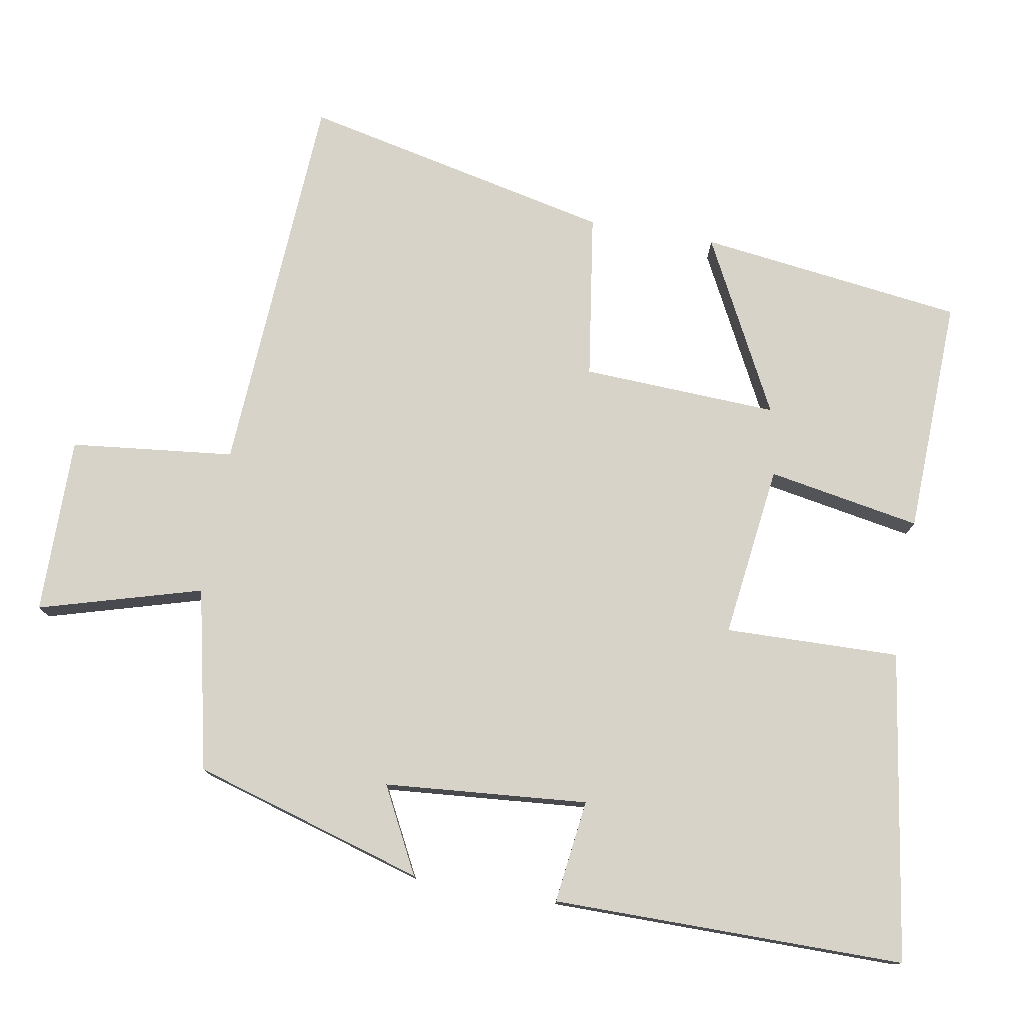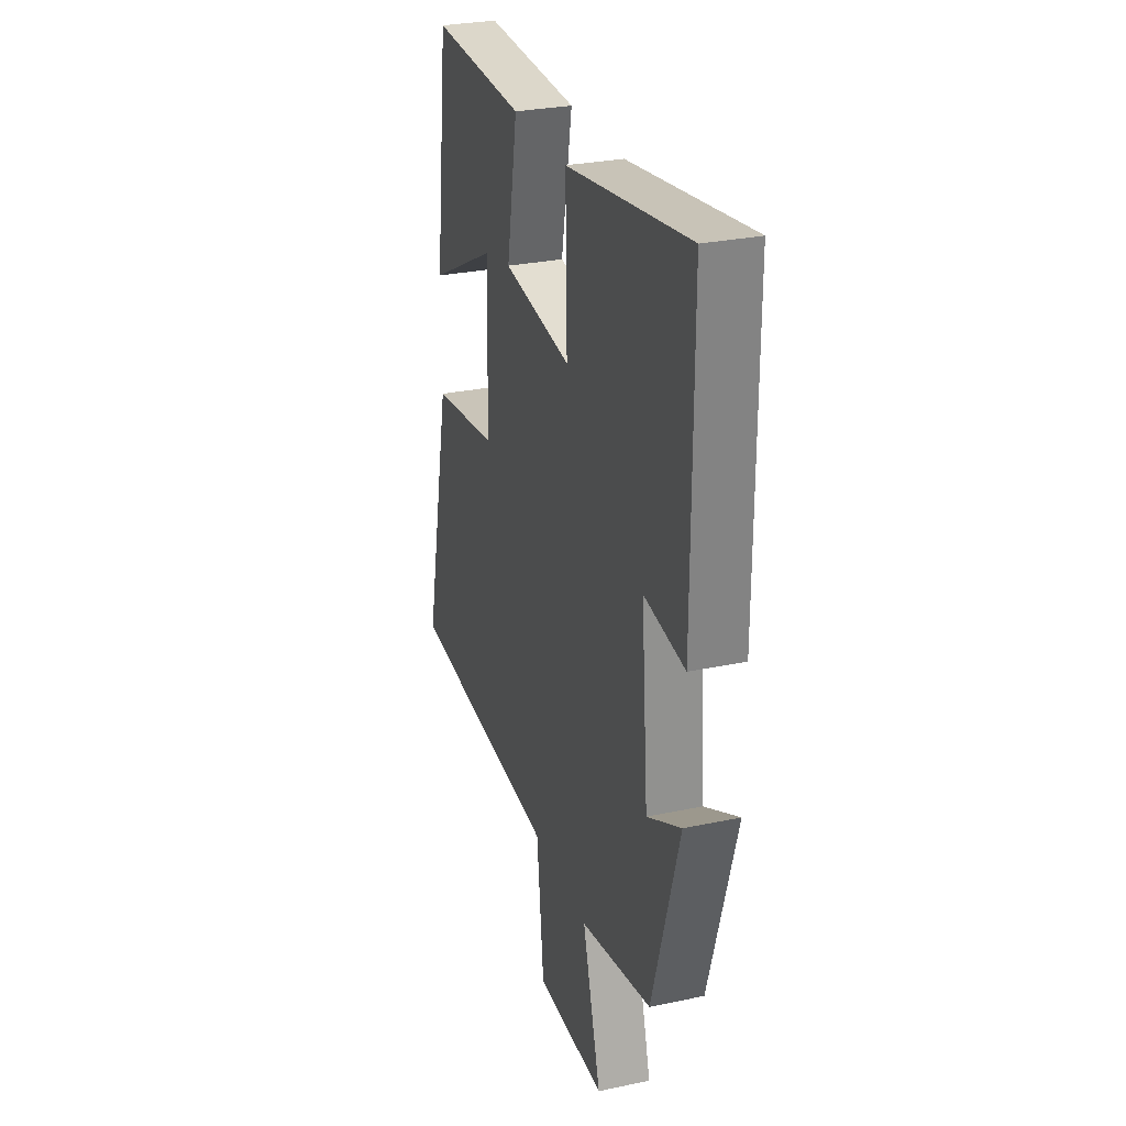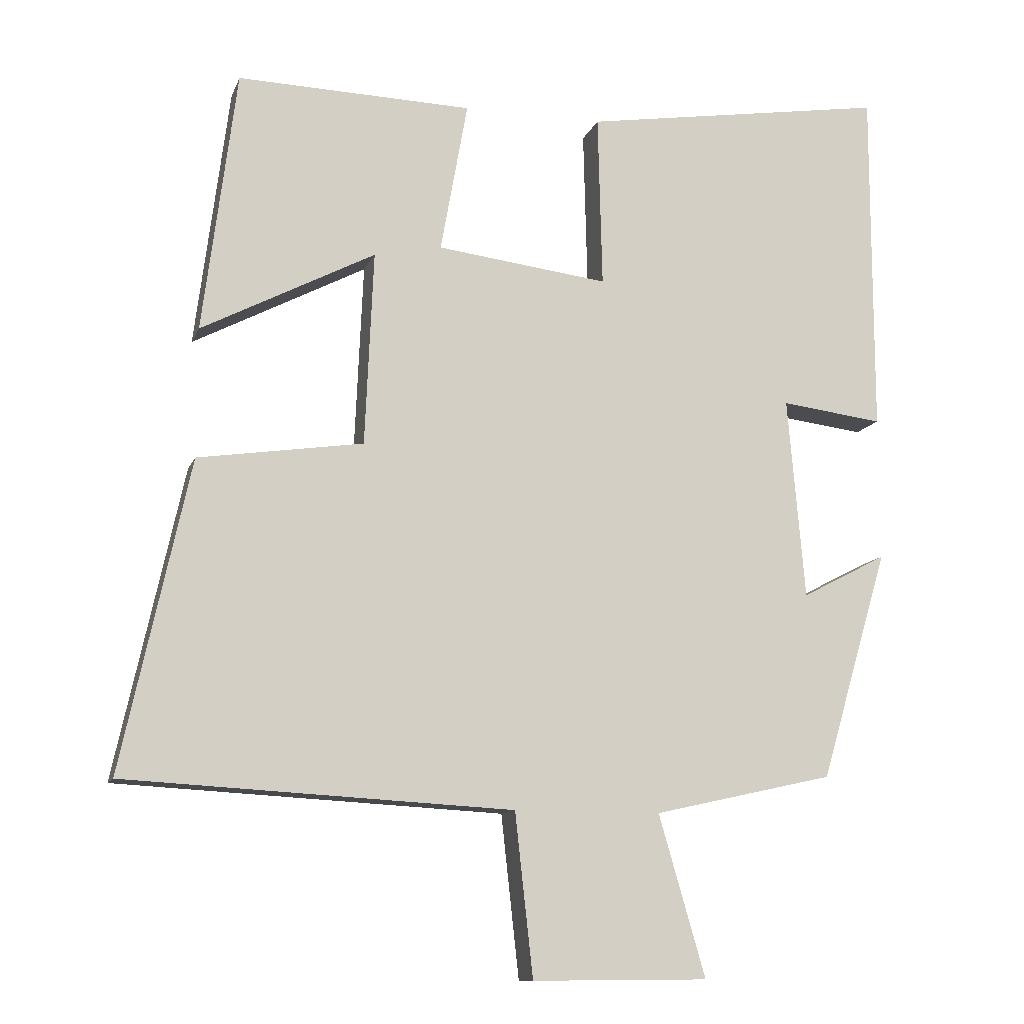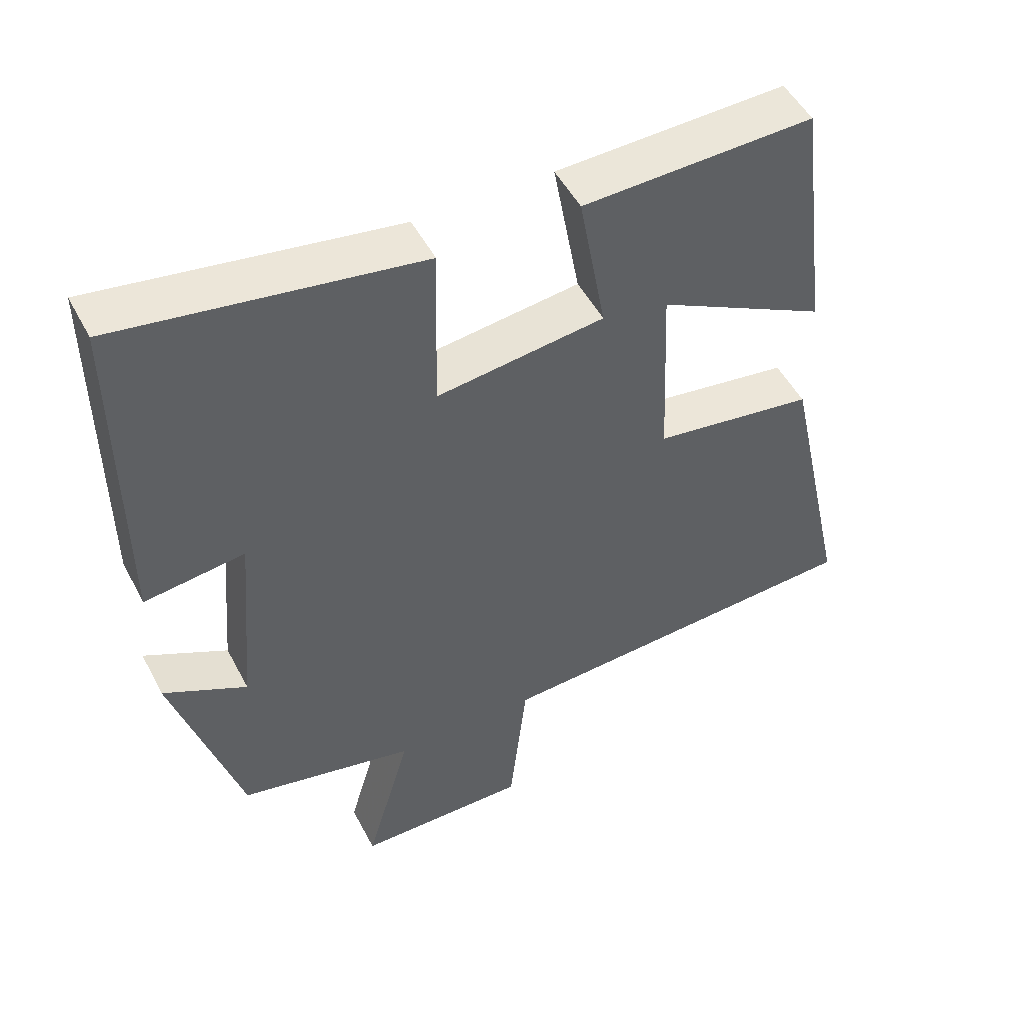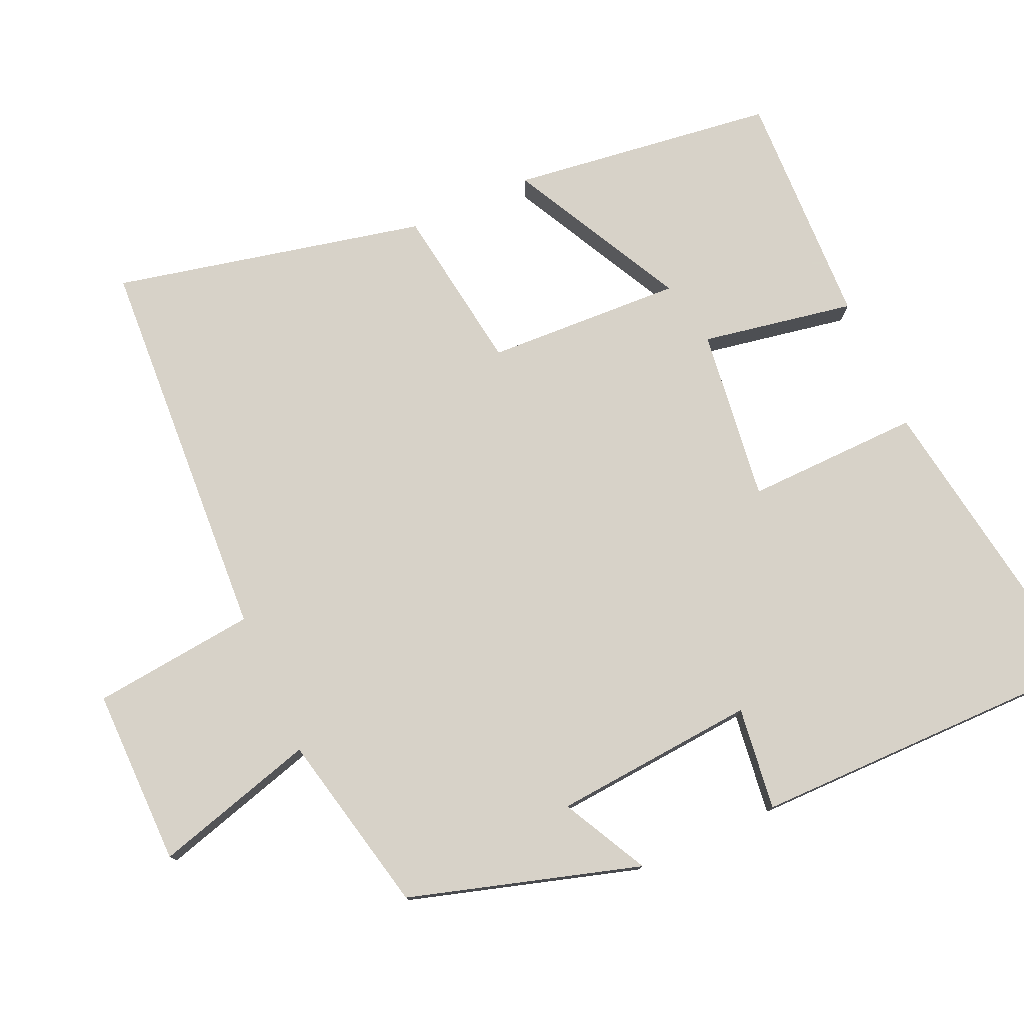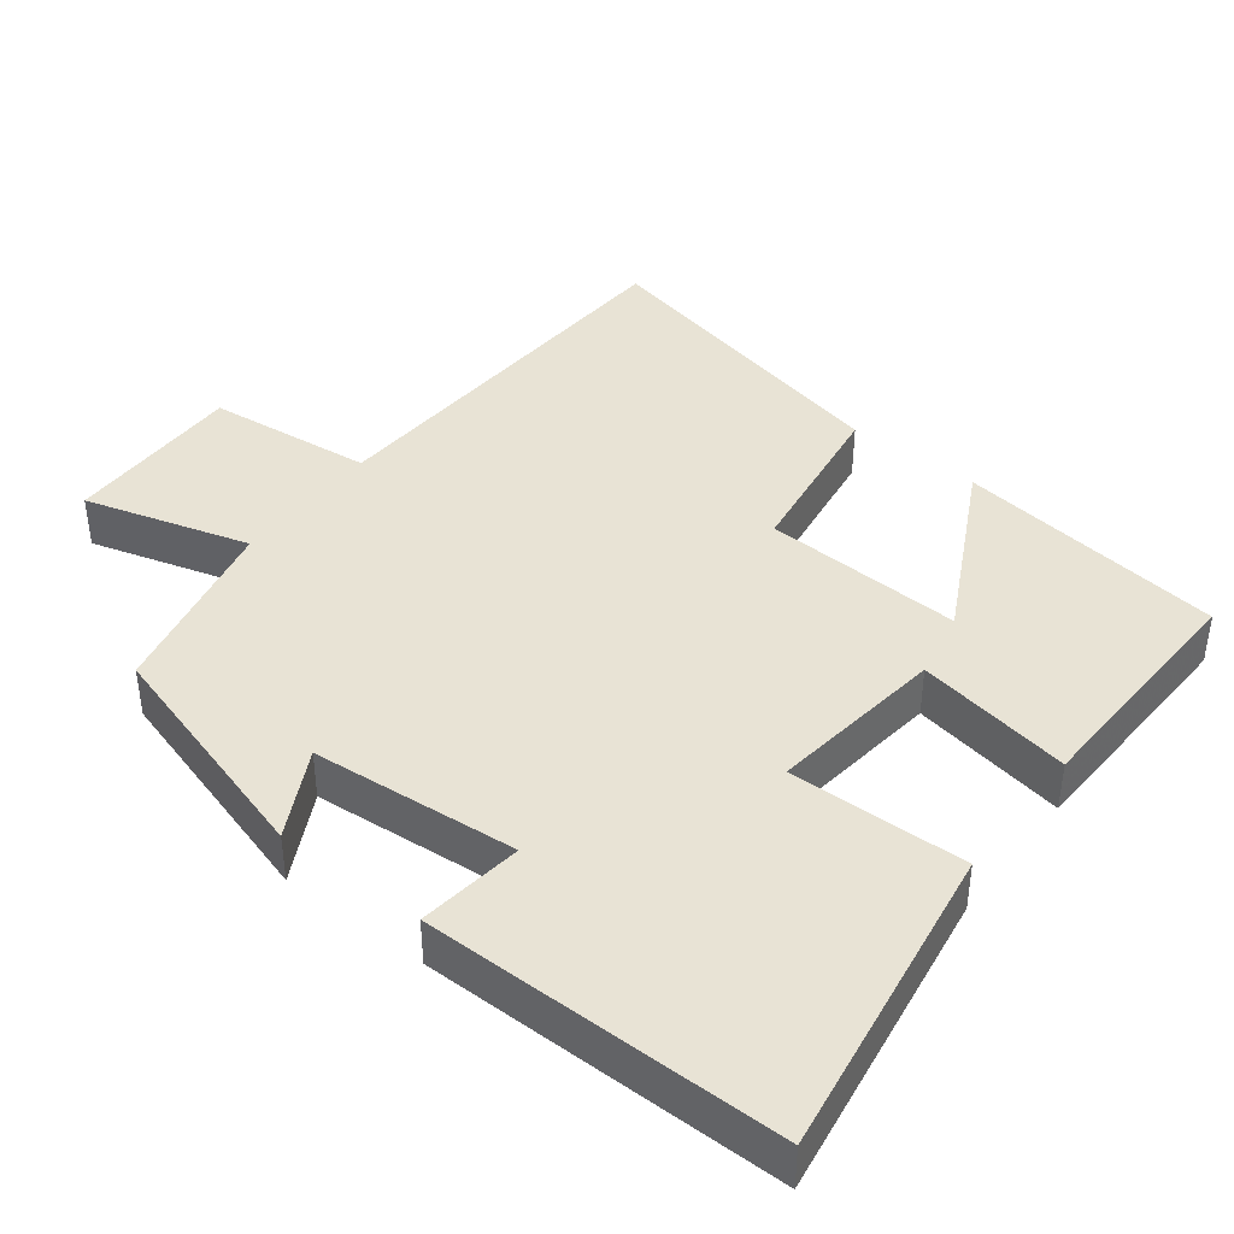
<metadata>
{"format":"obj","ext":"obj","renderer":"f3d","projection":"perspective","resolution":1024,"background":"white","views":[{"elev":76.9,"azim":-80.0,"up":"+Y"},{"elev":28.7,"azim":-107.6,"up":"+Z"},{"elev":-11.5,"azim":164.3,"up":"+Z"},{"elev":50.5,"azim":-27.1,"up":"+Z"},{"elev":77.3,"azim":-114.0,"up":"+Y"},{"elev":41.0,"azim":-52.3,"up":"+Y"}]}
</metadata>
<code>
v -0.405 0.07 -0.444
v -0.5 0.07 -0.123
v -0.381 0.07 -0.185
v -0.357 0.07 0.097
v -0.5 0.07 0.079
v -0.5 0.07 0.567
v -0.072 0.07 0.5
v -0.078 0.07 0.258
v 0.162 0.07 0.288
v 0.124 0.07 0.5
v 0.453 0.07 0.51
v 0.5 0.07 0.143
v 0.257 0.07 0.269
v 0.269 0.07 -0.003
v 0.5 0.07 -0.037
v 0.595 0.07 -0.47
v 0.053 0.07 -0.5
v 0.028 0.07 -0.727
v -0.218 0.07 -0.725
v -0.153 0.07 -0.5
v -0.405 0 -0.444
v -0.5 0 -0.123
v -0.381 0 -0.185
v -0.357 0 0.097
v -0.5 0 0.079
v -0.5 0 0.567
v -0.072 0 0.5
v -0.078 0 0.258
v 0.162 0 0.288
v 0.124 0 0.5
v 0.453 0 0.51
v 0.5 0 0.143
v 0.257 0 0.269
v 0.269 0 -0.003
v 0.5 0 -0.037
v 0.595 0 -0.47
v 0.053 0 -0.5
v 0.028 0 -0.727
v -0.218 0 -0.725
v -0.153 0 -0.5
f 17 18 19 20
f 14 15 16 17
f 13 14 17 20
f 10 11 12 13
f 9 10 13
f 8 9 13 20
f 4 5 6 7
f 3 4 7 8
f 20 1 2 3
f 3 8 20
f 40 39 38 37
f 37 36 35 34
f 40 37 34 33
f 33 32 31 30
f 33 30 29
f 40 33 29 28
f 27 26 25 24
f 28 27 24 23
f 23 22 21 40
f 40 28 23
f 1 21 22 2
f 2 22 23 3
f 3 23 24 4
f 4 24 25 5
f 5 25 26 6
f 6 26 27 7
f 7 27 28 8
f 8 28 29 9
f 9 29 30 10
f 10 30 31 11
f 11 31 32 12
f 12 32 33 13
f 13 33 34 14
f 14 34 35 15
f 15 35 36 16
f 16 36 37 17
f 17 37 38 18
f 18 38 39 19
f 19 39 40 20
f 20 40 21 1

</code>
